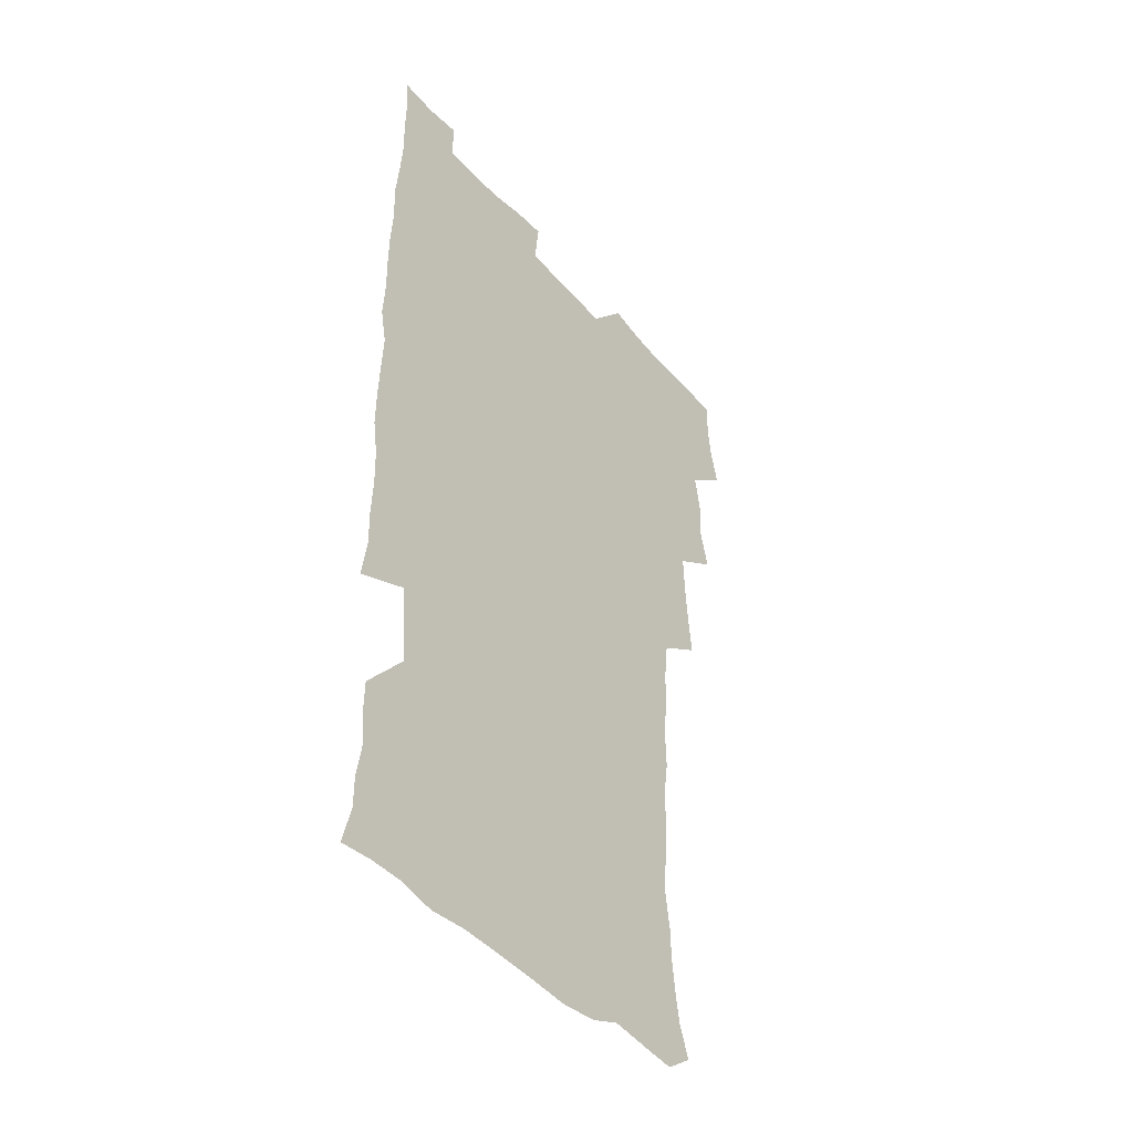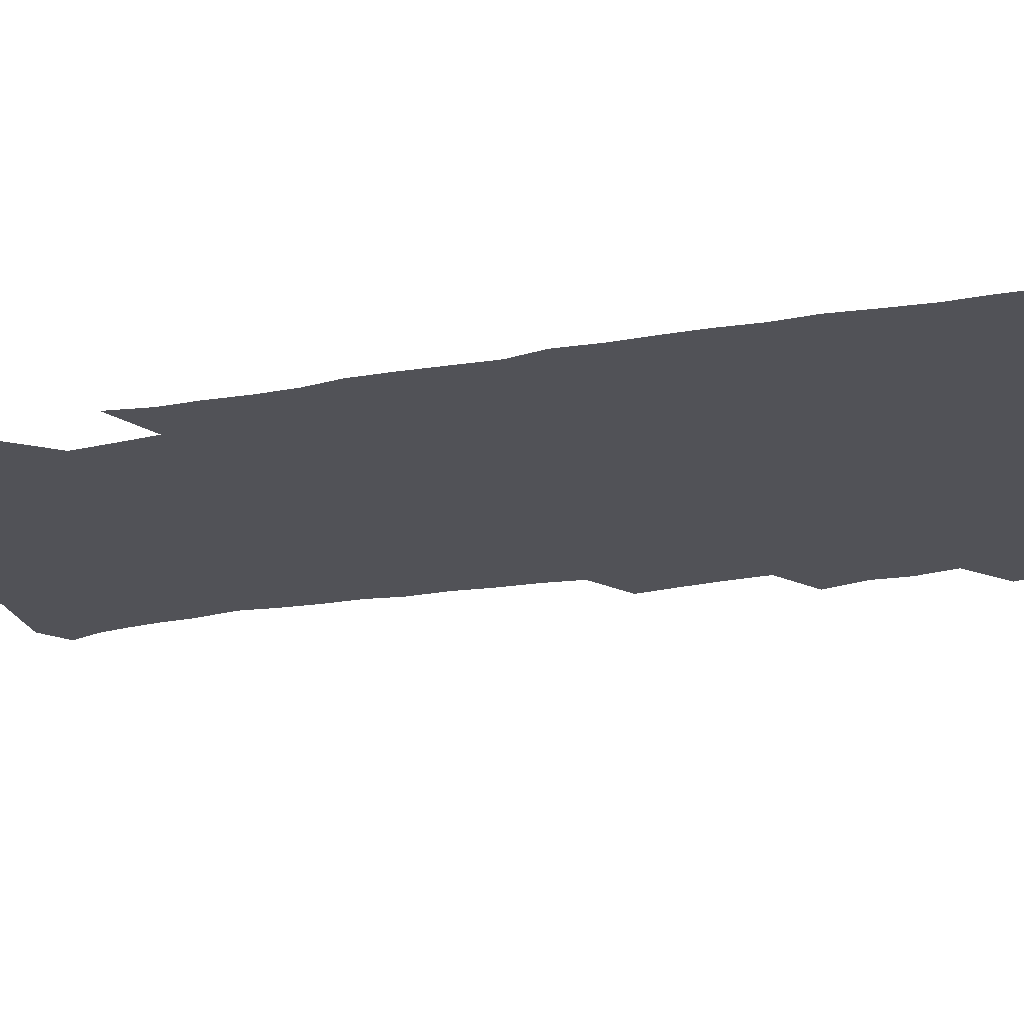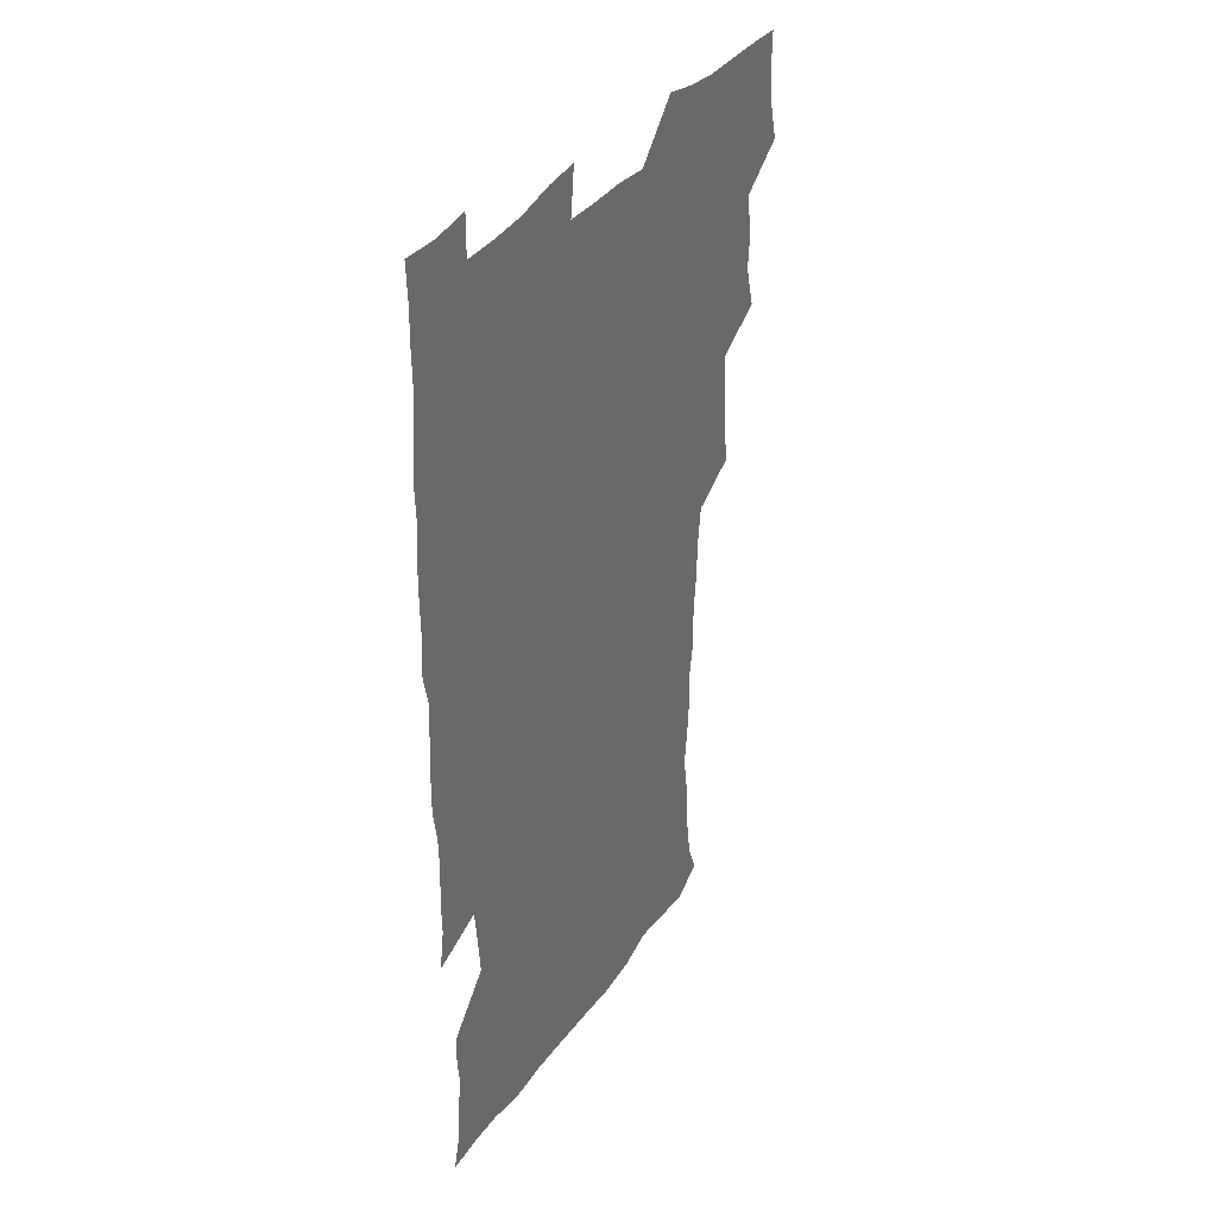
<metadata>
{"format":"obj","ext":"obj","renderer":"f3d","projection":"perspective","resolution":1024,"background":"white","views":[{"elev":-43.5,"azim":127.9,"up":"+Y"},{"elev":-21.4,"azim":108.2,"up":"+Z"},{"elev":38.1,"azim":121.9,"up":"+Y"}]}
</metadata>
<code>
v 475.7 524.5 0
v 479.5 539.9 0
v 481.1 554.8 0
v 480.8 569.9 0
v 488.4 459.5 0
v 492.9 477.2 0
v 491.9 492.5 0
v 494.8 509.2 0
v 495.4 524.6 0
v 497.5 539.6 0
v 497 554.5 0
v 495.7 570.6 0
v 504.6 396.2 0
v 506.4 412.9 0
v 507.7 429.6 0
v 508.3 446.6 0
v 509.6 463.3 0
v 510.6 479.1 0
v 511.2 494.6 0
v 510.5 509.4 0
v 513.7 525 0
v 513 539.6 0
v 512.2 554.5 0
v 510.7 570.7 0
v 520.5 186.1 0
v 525.3 199.3 0
v 527.2 211.6 0
v 528.7 225 0
v 529.2 238.8 0
v 531.8 256.7 0
v 530.2 271.2 0
v 529.2 286.9 0
v 529.3 304.1 0
v 527.1 318.5 0
v 527.6 335.5 0
v 526.1 350.9 0
v 525.6 368.1 0
v 523.8 384.2 0
v 525.1 401.7 0
v 526.4 418.5 0
v 526.3 434 0
v 527.4 450.2 0
v 526.9 465.1 0
v 528.4 480.8 0
v 529 495.7 0
v 527.8 510.3 0
v 528.5 524.9 0
v 527.9 539.6 0
v 526.8 554.8 0
v 525.5 570.8 0
v 532.8 177.3 0
v 540 192.7 0
v 541.2 204.6 0
v 543.3 218.7 0
v 547.4 236.3 0
v 547.1 250.7 0
v 547.5 266.1 0
v 545.6 279.5 0
v 545.2 294.9 0
v 545.4 311.5 0
v 545.1 327.4 0
v 544.6 342.9 0
v 542.9 357.4 0
v 544 374.7 0
v 542 389.1 0
v 542 404.9 0
v 542.7 421 0
v 542.3 435.9 0
v 542.6 451.1 0
v 543.7 466.7 0
v 543.2 481.1 0
v 544.2 496.1 0
v 545.2 510.5 0
v 544.3 524.6 0
v 542.8 539.9 0
v 541 556.3 0
v 539.6 572.4 0
v 547 178.4 0
v 552.7 192.9 0
v 557.1 209 0
v 561 226.5 0
v 561.6 241.3 0
v 563 257.7 0
v 562.5 271.9 0
v 561.6 286 0
v 560.1 299.7 0
v 560 315.4 0
v 560 331.3 0
v 558.7 345.5 0
v 559.4 362.3 0
v 558.9 377.3 0
v 557.6 391.4 0
v 557.6 406.9 0
v 558 422.3 0
v 558.6 437.8 0
v 558.9 452.8 0
v 558.8 467.4 0
v 559.1 482.1 0
v 559.2 496.5 0
v 559.3 510.6 0
v 558.6 524.8 0
v 557.7 539.6 0
v 556.5 554.8 0
v 553 575.5 0
v 564.2 180.1 0
v 568.8 195.3 0
v 574 214.5 0
v 575.8 230.6 0
v 575.9 244.7 0
v 576.1 259.6 0
v 575.6 273.7 0
v 575.3 288.5 0
v 573.9 301.8 0
v 575 319.6 0
v 574.3 333.8 0
v 573.1 347.5 0
v 574.1 364.7 0
v 572.6 378.2 0
v 574.1 395 0
v 573.8 409.4 0
v 573.3 423.6 0
v 573.4 438.6 0
v 573.7 453.4 0
v 572.5 467.3 0
v 573.4 482.3 0
v 573.8 496.7 0
v 573.5 510.9 0
v 572.7 525.4 0
v 572.8 539.2 0
v 571.1 554.7 0
v 577.6 174.6 0
v 584.7 197.3 0
v 588 215.4 0
v 588.8 230.6 0
v 589.1 245.6 0
v 589.2 260.3 0
v 589.5 276 0
v 588.7 289.6 0
v 588.2 304.2 0
v 588.4 320.1 0
v 588.1 335 0
v 588.2 350.5 0
v 588.1 365.8 0
v 588 380.7 0
v 587.9 395.3 0
v 587.3 408.9 0
v 588 424.8 0
v 587.3 438.6 0
v 587.9 453.8 0
v 587.6 468 0
v 587.7 482.3 0
v 588 496.7 0
v 588 510.9 0
v 587.5 525.3 0
v 586.9 540 0
v 585.7 556.1 0
v 594.1 172.5 0
v 598.8 194.5 0
v 602.4 218 0
v 602.9 233.1 0
v 603.1 247.7 0
v 602.8 261.5 0
v 602.8 276 0
v 602.8 291.8 0
v 602.8 307.3 0
v 602.4 321.1 0
v 602.5 337.1 0
v 602.4 352 0
v 602.3 366.7 0
v 602.1 381.2 0
v 602 395.8 0
v 602.1 410.5 0
v 602.2 425.3 0
v 602.5 440.3 0
v 602.2 454.2 0
v 602.4 468.7 0
v 602.4 482.7 0
v 602.1 496.8 0
v 602.4 511 0
v 602.1 525.5 0
v 601.5 540.7 0
v 601 556 0
v 612.1 173.6 0
v 614.5 195.3 0
v 615.9 217 0
v 616.2 232.5 0
v 616.3 247.8 0
v 616.2 260.3 0
v 616.5 277.9 0
v 616.4 291.5 0
v 616.3 306.7 0
v 616.2 322 0
v 616.3 338.4 0
v 616.2 352.3 0
v 616.1 366.6 0
v 615.9 380.6 0
v 616 395.6 0
v 616.1 409.5 0
v 616.2 425.1 0
v 616.3 439.9 0
v 616.3 454.1 0
v 616.4 468.6 0
v 616.4 482.8 0
v 616.8 497 0
v 616.7 511.2 0
v 616.8 525.4 0
v 616.6 539.9 0
v 616.1 556.5 0
v 614 576.2 0
v 629.9 174.2 0
v 630 197 0
v 629.8 216.2 0
v 629.7 232.5 0
v 629.7 247 0
v 629.9 262.9 0
v 629.9 277.8 0
v 629.9 291.9 0
v 630 306.2 0
v 630 320.4 0
v 629.9 337.4 0
v 629.8 352.4 0
v 629.9 366.7 0
v 629.9 381.9 0
v 630 395.6 0
v 630.1 410.3 0
v 630.3 424.7 0
v 630.2 439.8 0
v 630.4 453.8 0
v 630.3 468.8 0
v 630.5 482.6 0
v 630.7 496.9 0
v 631 511.2 0
v 631.2 525.5 0
v 631.1 540.4 0
v 630.8 555.5 0
v 628.4 574.8 0
v 647.4 174.5 0
v 644.9 197.2 0
v 643.8 215.6 0
v 643.5 230.8 0
v 643.1 246.8 0
v 643.5 261.1 0
v 643.2 277.1 0
v 643.3 292.1 0
v 643.7 305.6 0
v 643.5 323 0
v 643.5 337.3 0
v 643.6 351.8 0
v 643.8 366.1 0
v 643.8 380.9 0
v 643.9 395.4 0
v 643.8 410.3 0
v 644.5 423.8 0
v 644.1 439.4 0
v 644.6 453.6 0
v 644.3 468.5 0
v 644.5 482.7 0
v 645.2 496.8 0
v 645.3 511.1 0
v 645.8 525.4 0
v 646.1 539.5 0
v 645.6 554.9 0
v 644.6 571.3 0
v 664.4 172.8 0
v 660 195.8 0
v 657.8 214.4 0
v 657.2 229.5 0
v 657.8 243 0
v 656.7 260.2 0
v 656.9 274.9 0
v 657.2 290.1 0
v 657.3 305.6 0
v 657.6 320.5 0
v 657.6 335.4 0
v 657.8 350 0
v 657.6 365.2 0
v 657.7 380.1 0
v 657.9 394.6 0
v 658 409.3 0
v 658.3 423.7 0
v 660.1 437.3 0
v 659 453.2 0
v 659.7 467.2 0
v 659.3 482.1 0
v 659.2 496.7 0
v 659.1 510.9 0
v 660.6 525.3 0
v 660.3 539.8 0
v 660.4 554.5 0
v 659.9 570.4 0
v 679.2 175.8 0
v 676.1 192.4 0
v 672.5 211.7 0
v 671.7 226.8 0
v 670.8 242.5 0
v 670.6 256.8 0
v 670.6 271.7 0
v 671.2 287.3 0
v 672.3 302.2 0
v 671.7 318.2 0
v 673.3 331.5 0
v 672.2 348 0
v 672.5 362.7 0
v 672.7 377.6 0
v 673.6 391.9 0
v 673 407.5 0
v 672.8 422.7 0
v 673.8 437 0
v 673.3 452.4 0
v 673.8 466.8 0
v 673.6 481.8 0
v 673.8 496.2 0
v 676.4 510.7 0
v 675.7 525.3 0
v 675.1 540.1 0
v 675.1 554.8 0
v 675.1 570.5 0
v 674.9 587.3 0
v 693.9 175.8 0
v 689.3 193.5 0
v 687.2 209 0
v 686.8 222.8 0
v 685.1 238.8 0
v 683.9 253.5 0
v 684.7 266 0
v 686 281.8 0
v 687.5 298.7 0
v 686.9 314.5 0
v 687.1 329.7 0
v 687.1 344.8 0
v 687.6 359.6 0
v 688 374.5 0
v 689.3 388.9 0
v 688.9 404.5 0
v 688.8 419.9 0
v 689.7 434.7 0
v 689.2 450.3 0
v 689 465.4 0
v 690.5 479.8 0
v 689.8 495.1 0
v 691.4 509.8 0
v 690.3 525.5 0
v 690.2 540.2 0
v 689.7 554.7 0
v 690.3 569.7 0
v 690.7 585.1 0
v 708.3 174.3 0
v 704.3 190.4 0
v 704.2 203.4 0
v 701.7 218.7 0
v 703.1 231 0
v 702.8 244.5 0
v 709.8 289 0
v 707.2 305.9 0
v 707.5 321 0
v 706.7 337.1 0
v 707 352.4 0
v 709.2 366.8 0
v 709 382.4 0
v 708.3 398.5 0
v 707.4 414.9 0
v 710.2 429.3 0
v 709.2 445.6 0
v 709.4 461.1 0
v 709.2 476.7 0
v 708.1 492.7 0
v 708.7 507.8 0
v 707.1 524.1 0
v 705.8 540 0
v 706.1 555.2 0
v 705.7 570.1 0
v 706.4 586 0
f 8 9 1
f 1 9 2
f 9 10 2
f 2 10 3
f 10 11 3
f 3 11 4
f 11 12 4
f 16 17 5
f 5 17 6
f 17 18 6
f 6 18 7
f 18 19 7
f 7 19 8
f 19 20 8
f 8 20 9
f 20 21 9
f 9 21 10
f 21 22 10
f 10 22 11
f 22 23 11
f 11 23 12
f 23 24 12
f 38 39 13
f 13 39 14
f 39 40 14
f 14 40 15
f 40 41 15
f 15 41 16
f 41 42 16
f 16 42 17
f 42 43 17
f 17 43 18
f 43 44 18
f 18 44 19
f 44 45 19
f 19 45 20
f 45 46 20
f 20 46 21
f 46 47 21
f 21 47 22
f 47 48 22
f 22 48 23
f 48 49 23
f 23 49 24
f 49 50 24
f 51 52 25
f 25 52 26
f 52 53 26
f 26 53 27
f 53 54 27
f 27 54 28
f 54 55 28
f 28 55 29
f 55 56 29
f 29 56 30
f 56 57 30
f 30 57 31
f 57 58 31
f 31 58 32
f 58 59 32
f 32 59 33
f 59 60 33
f 33 60 34
f 60 61 34
f 34 61 35
f 61 62 35
f 35 62 36
f 62 63 36
f 36 63 37
f 63 64 37
f 37 64 38
f 64 65 38
f 38 65 39
f 65 66 39
f 39 66 40
f 66 67 40
f 40 67 41
f 67 68 41
f 41 68 42
f 68 69 42
f 42 69 43
f 69 70 43
f 43 70 44
f 70 71 44
f 44 71 45
f 71 72 45
f 45 72 46
f 72 73 46
f 46 73 47
f 73 74 47
f 47 74 48
f 74 75 48
f 48 75 49
f 75 76 49
f 49 76 50
f 76 77 50
f 51 78 52
f 78 79 52
f 52 79 53
f 79 80 53
f 53 80 54
f 80 81 54
f 54 81 55
f 81 82 55
f 55 82 56
f 82 83 56
f 56 83 57
f 83 84 57
f 57 84 58
f 84 85 58
f 58 85 59
f 85 86 59
f 59 86 60
f 86 87 60
f 60 87 61
f 87 88 61
f 61 88 62
f 88 89 62
f 62 89 63
f 89 90 63
f 63 90 64
f 90 91 64
f 64 91 65
f 91 92 65
f 65 92 66
f 92 93 66
f 66 93 67
f 93 94 67
f 67 94 68
f 94 95 68
f 68 95 69
f 95 96 69
f 69 96 70
f 96 97 70
f 70 97 71
f 97 98 71
f 71 98 72
f 98 99 72
f 72 99 73
f 99 100 73
f 73 100 74
f 100 101 74
f 74 101 75
f 101 102 75
f 75 102 76
f 102 103 76
f 76 103 77
f 103 104 77
f 78 105 79
f 105 106 79
f 79 106 80
f 106 107 80
f 80 107 81
f 107 108 81
f 81 108 82
f 108 109 82
f 82 109 83
f 109 110 83
f 83 110 84
f 110 111 84
f 84 111 85
f 111 112 85
f 85 112 86
f 112 113 86
f 86 113 87
f 113 114 87
f 87 114 88
f 114 115 88
f 88 115 89
f 115 116 89
f 89 116 90
f 116 117 90
f 90 117 91
f 117 118 91
f 91 118 92
f 118 119 92
f 92 119 93
f 119 120 93
f 93 120 94
f 120 121 94
f 94 121 95
f 121 122 95
f 95 122 96
f 122 123 96
f 96 123 97
f 123 124 97
f 97 124 98
f 124 125 98
f 98 125 99
f 125 126 99
f 99 126 100
f 126 127 100
f 100 127 101
f 127 128 101
f 101 128 102
f 128 129 102
f 102 129 103
f 129 130 103
f 103 130 104
f 105 131 106
f 131 132 106
f 106 132 107
f 132 133 107
f 107 133 108
f 133 134 108
f 108 134 109
f 134 135 109
f 109 135 110
f 135 136 110
f 110 136 111
f 136 137 111
f 111 137 112
f 137 138 112
f 112 138 113
f 138 139 113
f 113 139 114
f 139 140 114
f 114 140 115
f 140 141 115
f 115 141 116
f 141 142 116
f 116 142 117
f 142 143 117
f 117 143 118
f 143 144 118
f 118 144 119
f 144 145 119
f 119 145 120
f 145 146 120
f 120 146 121
f 146 147 121
f 121 147 122
f 147 148 122
f 122 148 123
f 148 149 123
f 123 149 124
f 149 150 124
f 124 150 125
f 150 151 125
f 125 151 126
f 151 152 126
f 126 152 127
f 152 153 127
f 127 153 128
f 153 154 128
f 128 154 129
f 154 155 129
f 129 155 130
f 155 156 130
f 131 157 132
f 157 158 132
f 132 158 133
f 158 159 133
f 133 159 134
f 159 160 134
f 134 160 135
f 160 161 135
f 135 161 136
f 161 162 136
f 136 162 137
f 162 163 137
f 137 163 138
f 163 164 138
f 138 164 139
f 164 165 139
f 139 165 140
f 165 166 140
f 140 166 141
f 166 167 141
f 141 167 142
f 167 168 142
f 142 168 143
f 168 169 143
f 143 169 144
f 169 170 144
f 144 170 145
f 170 171 145
f 145 171 146
f 171 172 146
f 146 172 147
f 172 173 147
f 147 173 148
f 173 174 148
f 148 174 149
f 174 175 149
f 149 175 150
f 175 176 150
f 150 176 151
f 176 177 151
f 151 177 152
f 177 178 152
f 152 178 153
f 178 179 153
f 153 179 154
f 179 180 154
f 154 180 155
f 180 181 155
f 155 181 156
f 181 182 156
f 157 183 158
f 183 184 158
f 158 184 159
f 184 185 159
f 159 185 160
f 185 186 160
f 160 186 161
f 186 187 161
f 161 187 162
f 187 188 162
f 162 188 163
f 188 189 163
f 163 189 164
f 189 190 164
f 164 190 165
f 190 191 165
f 165 191 166
f 191 192 166
f 166 192 167
f 192 193 167
f 167 193 168
f 193 194 168
f 168 194 169
f 194 195 169
f 169 195 170
f 195 196 170
f 170 196 171
f 196 197 171
f 171 197 172
f 197 198 172
f 172 198 173
f 198 199 173
f 173 199 174
f 199 200 174
f 174 200 175
f 200 201 175
f 175 201 176
f 201 202 176
f 176 202 177
f 202 203 177
f 177 203 178
f 203 204 178
f 178 204 179
f 204 205 179
f 179 205 180
f 205 206 180
f 180 206 181
f 206 207 181
f 181 207 182
f 207 208 182
f 183 210 184
f 210 211 184
f 184 211 185
f 211 212 185
f 185 212 186
f 212 213 186
f 186 213 187
f 213 214 187
f 187 214 188
f 214 215 188
f 188 215 189
f 215 216 189
f 189 216 190
f 216 217 190
f 190 217 191
f 217 218 191
f 191 218 192
f 218 219 192
f 192 219 193
f 219 220 193
f 193 220 194
f 220 221 194
f 194 221 195
f 221 222 195
f 195 222 196
f 222 223 196
f 196 223 197
f 223 224 197
f 197 224 198
f 224 225 198
f 198 225 199
f 225 226 199
f 199 226 200
f 226 227 200
f 200 227 201
f 227 228 201
f 201 228 202
f 228 229 202
f 202 229 203
f 229 230 203
f 203 230 204
f 230 231 204
f 204 231 205
f 231 232 205
f 205 232 206
f 232 233 206
f 206 233 207
f 233 234 207
f 207 234 208
f 234 235 208
f 208 235 209
f 235 236 209
f 210 237 211
f 237 238 211
f 211 238 212
f 238 239 212
f 212 239 213
f 239 240 213
f 213 240 214
f 240 241 214
f 214 241 215
f 241 242 215
f 215 242 216
f 242 243 216
f 216 243 217
f 243 244 217
f 217 244 218
f 244 245 218
f 218 245 219
f 245 246 219
f 219 246 220
f 246 247 220
f 220 247 221
f 247 248 221
f 221 248 222
f 248 249 222
f 222 249 223
f 249 250 223
f 223 250 224
f 250 251 224
f 224 251 225
f 251 252 225
f 225 252 226
f 252 253 226
f 226 253 227
f 253 254 227
f 227 254 228
f 254 255 228
f 228 255 229
f 255 256 229
f 229 256 230
f 256 257 230
f 230 257 231
f 257 258 231
f 231 258 232
f 258 259 232
f 232 259 233
f 259 260 233
f 233 260 234
f 260 261 234
f 234 261 235
f 261 262 235
f 235 262 236
f 262 263 236
f 237 264 238
f 264 265 238
f 238 265 239
f 265 266 239
f 239 266 240
f 266 267 240
f 240 267 241
f 267 268 241
f 241 268 242
f 268 269 242
f 242 269 243
f 269 270 243
f 243 270 244
f 270 271 244
f 244 271 245
f 271 272 245
f 245 272 246
f 272 273 246
f 246 273 247
f 273 274 247
f 247 274 248
f 274 275 248
f 248 275 249
f 275 276 249
f 249 276 250
f 276 277 250
f 250 277 251
f 277 278 251
f 251 278 252
f 278 279 252
f 252 279 253
f 279 280 253
f 253 280 254
f 280 281 254
f 254 281 255
f 281 282 255
f 255 282 256
f 282 283 256
f 256 283 257
f 283 284 257
f 257 284 258
f 284 285 258
f 258 285 259
f 285 286 259
f 259 286 260
f 286 287 260
f 260 287 261
f 287 288 261
f 261 288 262
f 288 289 262
f 262 289 263
f 289 290 263
f 264 291 265
f 291 292 265
f 265 292 266
f 292 293 266
f 266 293 267
f 293 294 267
f 267 294 268
f 294 295 268
f 268 295 269
f 295 296 269
f 269 296 270
f 296 297 270
f 270 297 271
f 297 298 271
f 271 298 272
f 298 299 272
f 272 299 273
f 299 300 273
f 273 300 274
f 300 301 274
f 274 301 275
f 301 302 275
f 275 302 276
f 302 303 276
f 276 303 277
f 303 304 277
f 277 304 278
f 304 305 278
f 278 305 279
f 305 306 279
f 279 306 280
f 306 307 280
f 280 307 281
f 307 308 281
f 281 308 282
f 308 309 282
f 282 309 283
f 309 310 283
f 283 310 284
f 310 311 284
f 284 311 285
f 311 312 285
f 285 312 286
f 312 313 286
f 286 313 287
f 313 314 287
f 287 314 288
f 314 315 288
f 288 315 289
f 315 316 289
f 289 316 290
f 316 317 290
f 291 319 292
f 319 320 292
f 292 320 293
f 320 321 293
f 293 321 294
f 321 322 294
f 294 322 295
f 322 323 295
f 295 323 296
f 323 324 296
f 296 324 297
f 324 325 297
f 297 325 298
f 325 326 298
f 298 326 299
f 326 327 299
f 299 327 300
f 327 328 300
f 300 328 301
f 328 329 301
f 301 329 302
f 329 330 302
f 302 330 303
f 330 331 303
f 303 331 304
f 331 332 304
f 304 332 305
f 332 333 305
f 305 333 306
f 333 334 306
f 306 334 307
f 334 335 307
f 307 335 308
f 335 336 308
f 308 336 309
f 336 337 309
f 309 337 310
f 337 338 310
f 310 338 311
f 338 339 311
f 311 339 312
f 339 340 312
f 312 340 313
f 340 341 313
f 313 341 314
f 341 342 314
f 314 342 315
f 342 343 315
f 315 343 316
f 343 344 316
f 316 344 317
f 344 345 317
f 317 345 318
f 345 346 318
f 319 347 320
f 347 348 320
f 320 348 321
f 348 349 321
f 321 349 322
f 349 350 322
f 322 350 323
f 350 351 323
f 323 351 324
f 351 352 324
f 324 352 325
f 327 353 328
f 353 354 328
f 328 354 329
f 354 355 329
f 329 355 330
f 355 356 330
f 330 356 331
f 356 357 331
f 331 357 332
f 357 358 332
f 332 358 333
f 358 359 333
f 333 359 334
f 359 360 334
f 334 360 335
f 360 361 335
f 335 361 336
f 361 362 336
f 336 362 337
f 362 363 337
f 337 363 338
f 363 364 338
f 338 364 339
f 364 365 339
f 339 365 340
f 365 366 340
f 340 366 341
f 366 367 341
f 341 367 342
f 367 368 342
f 342 368 343
f 368 369 343
f 343 369 344
f 369 370 344
f 344 370 345
f 370 371 345
f 345 371 346
f 371 372 346

</code>
